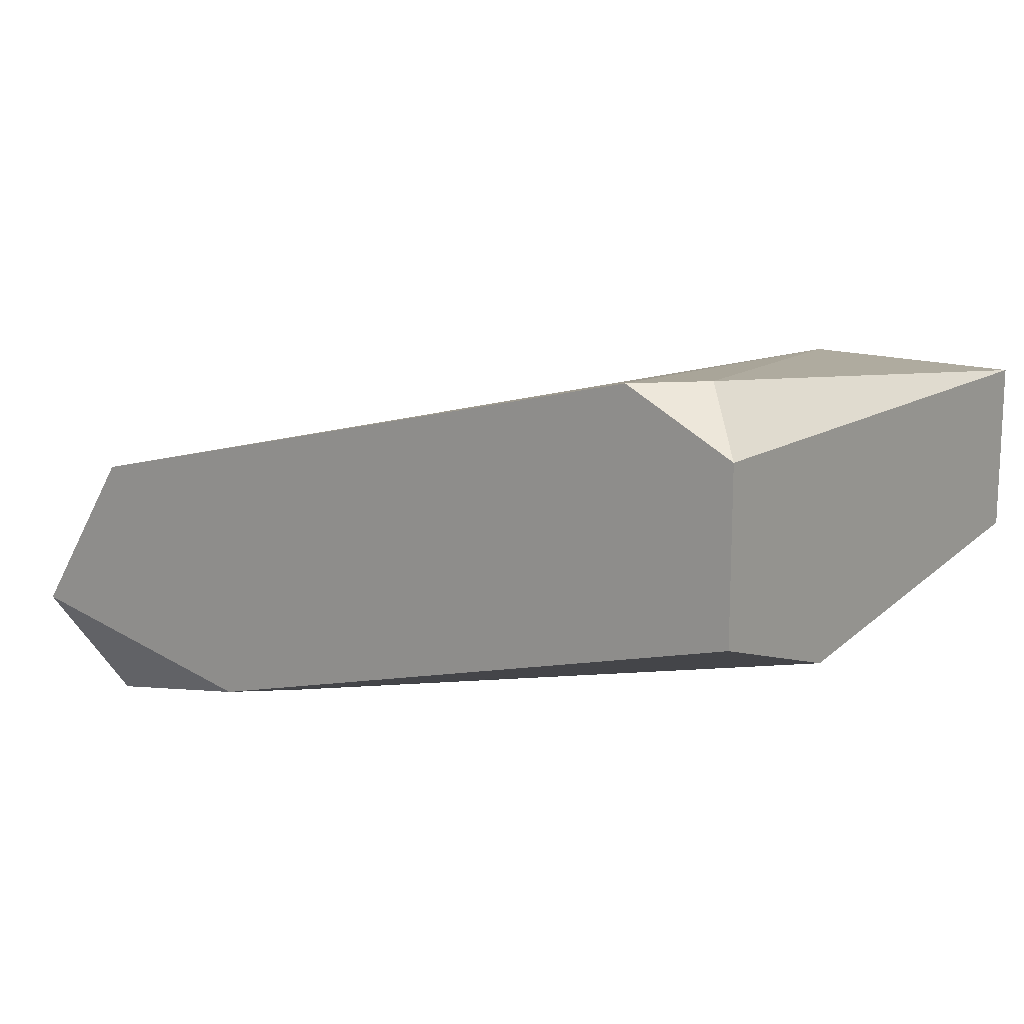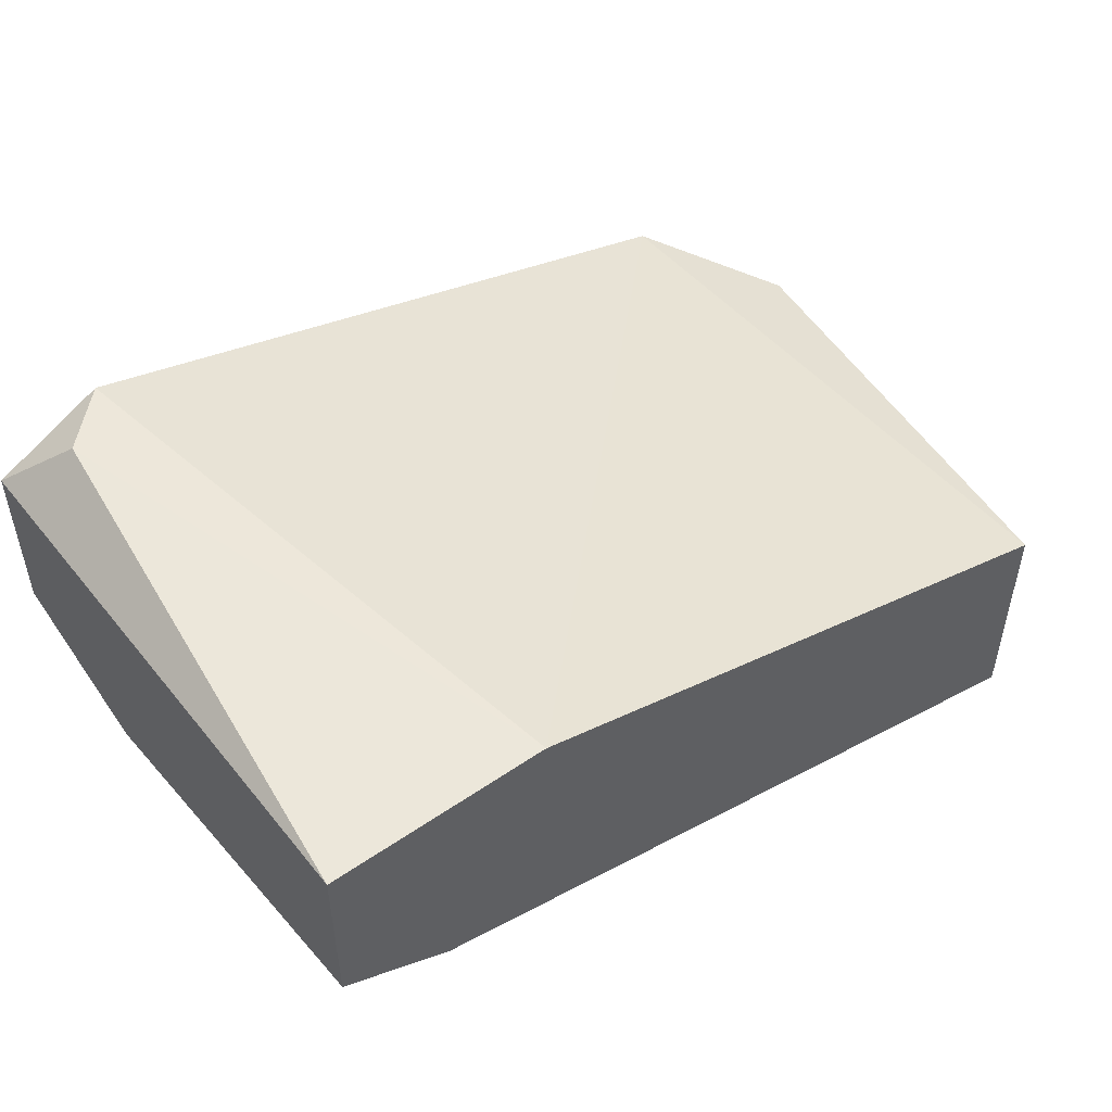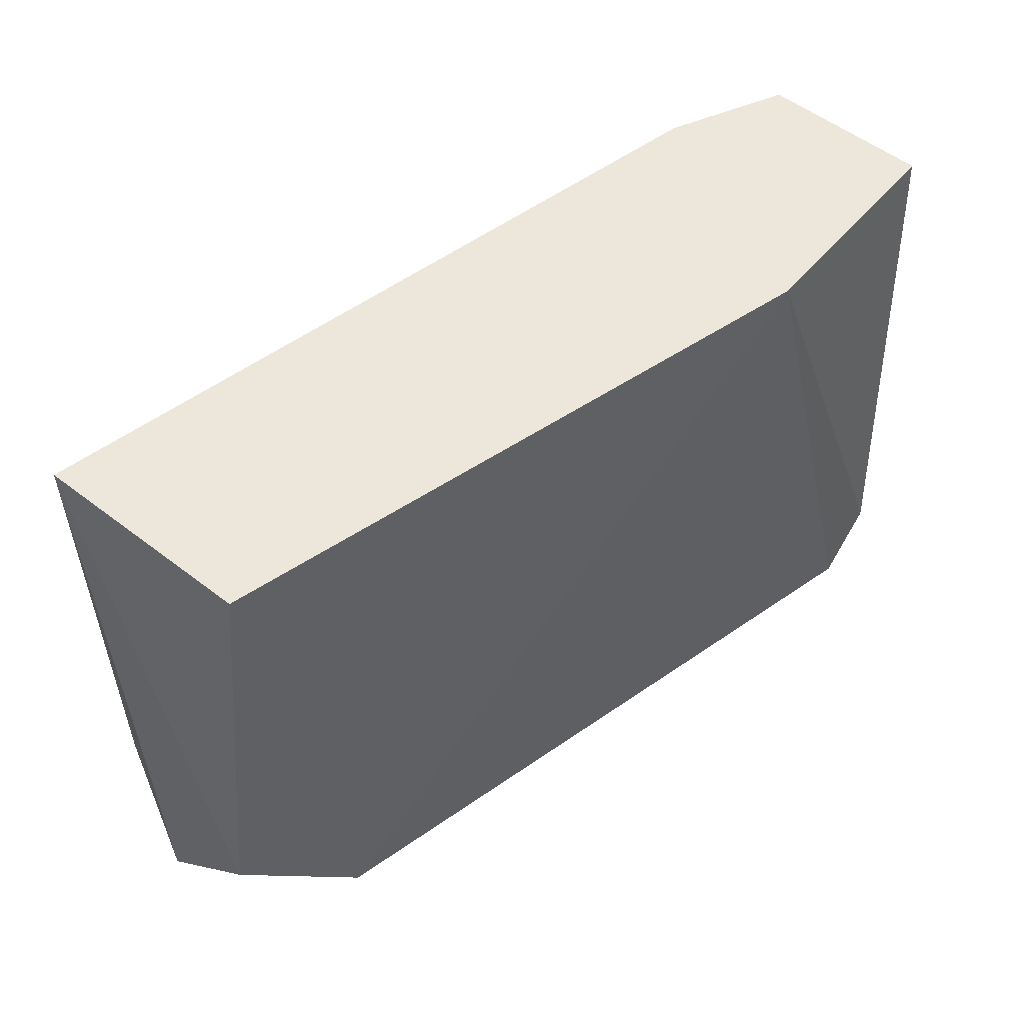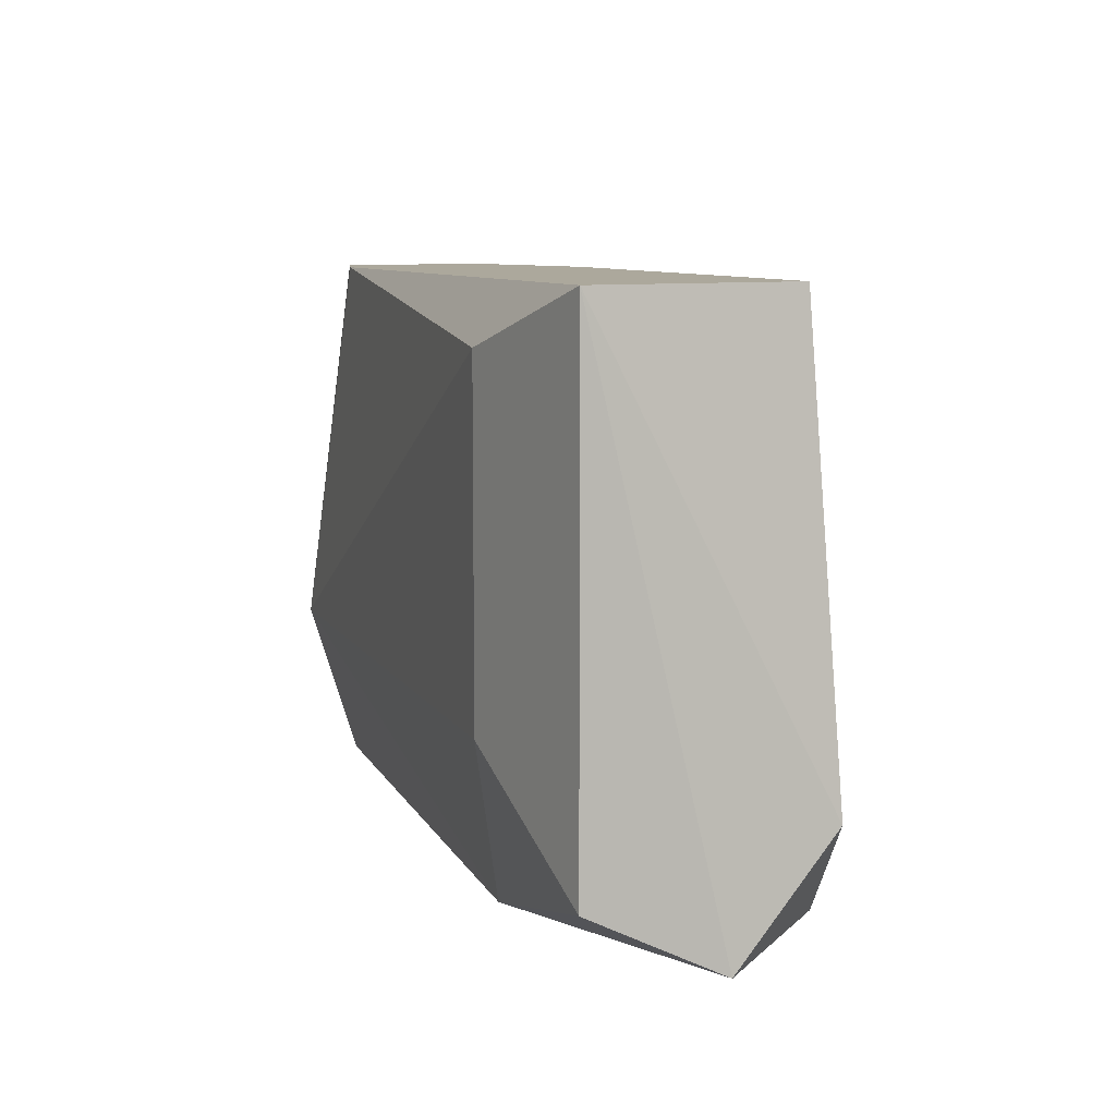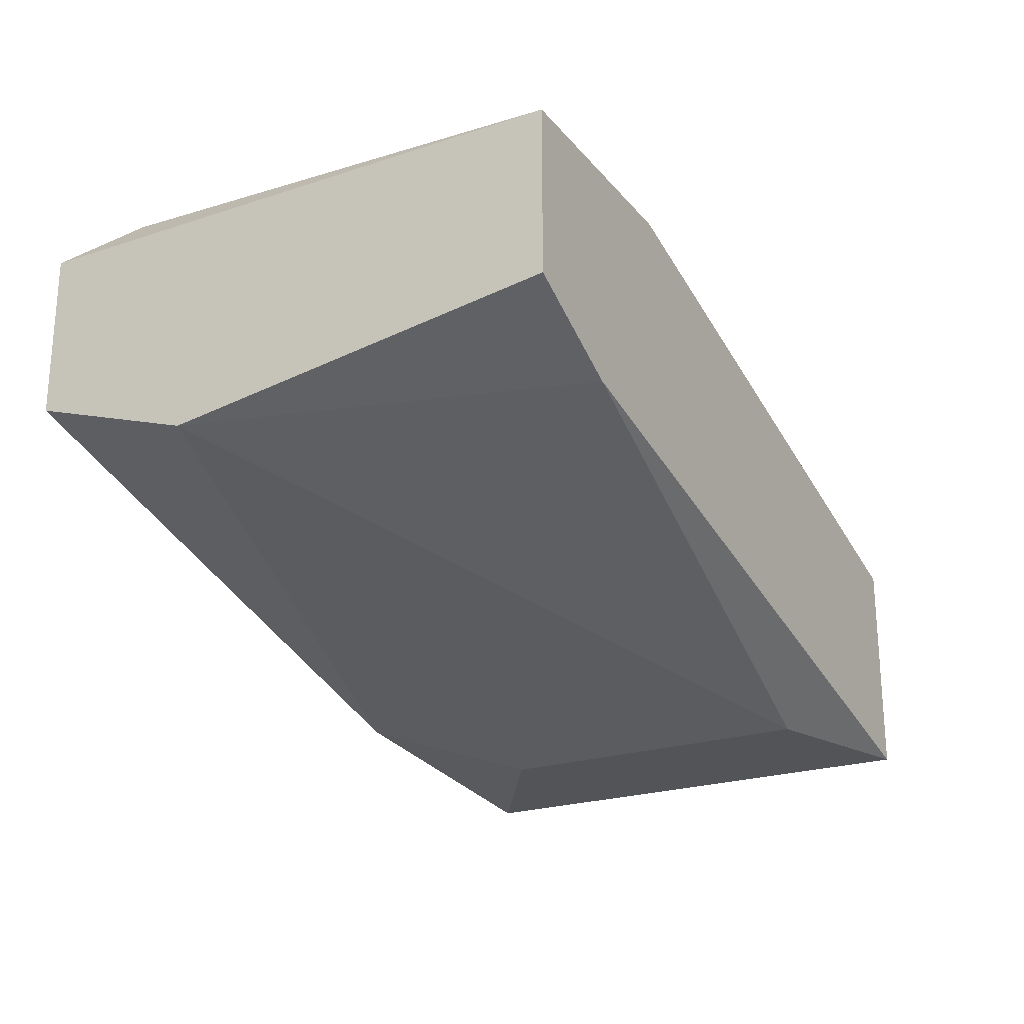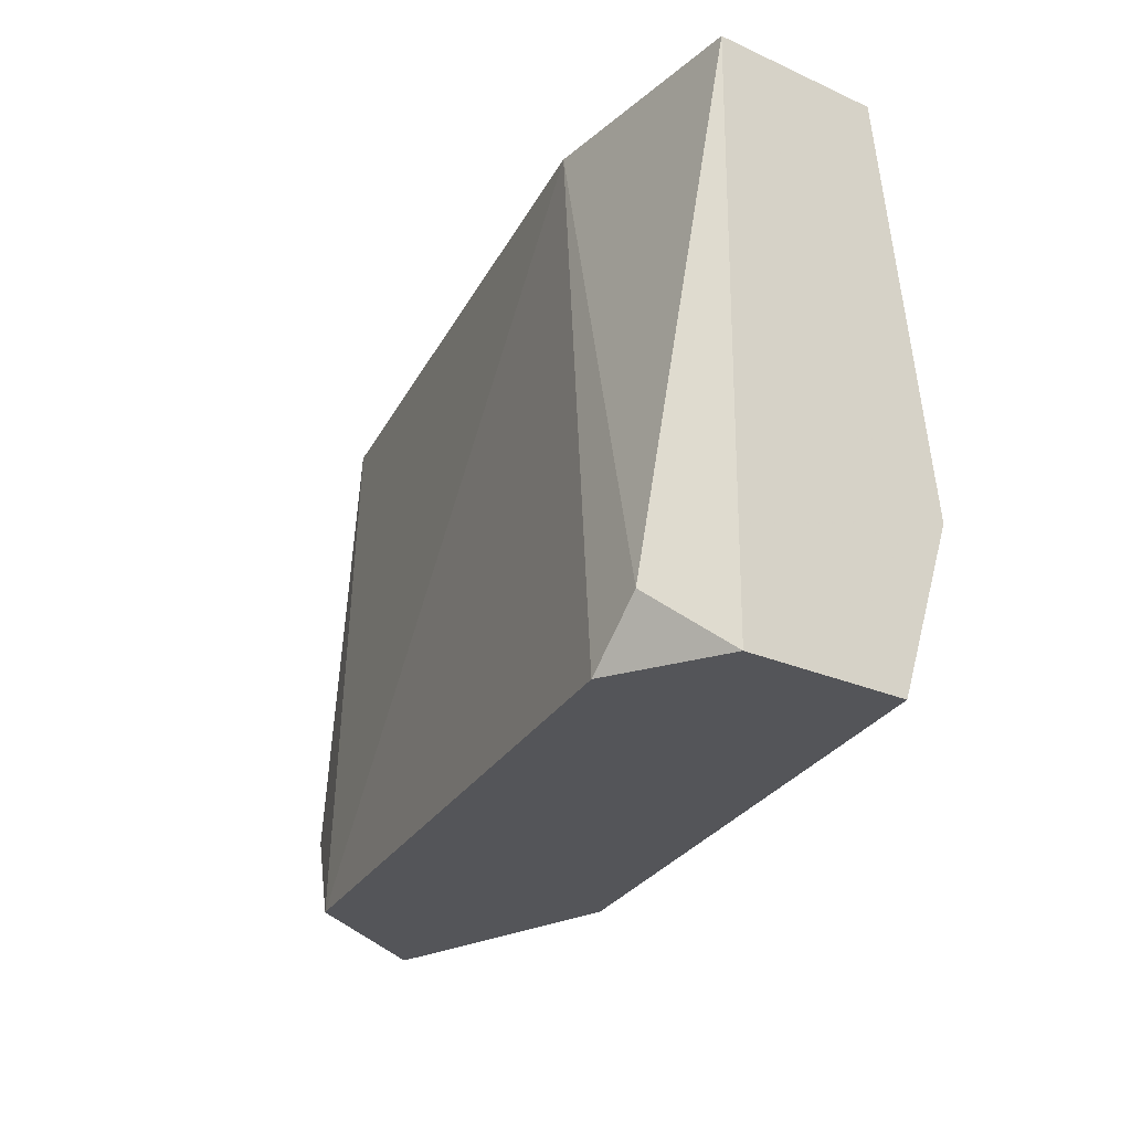
<metadata>
{"format":"obj","ext":"obj","renderer":"f3d","projection":"perspective","resolution":1024,"background":"white","views":[{"elev":14.2,"azim":37.1,"up":"+Z"},{"elev":49.7,"azim":142.7,"up":"+Z"},{"elev":54.1,"azim":-50.6,"up":"+Y"},{"elev":8.5,"azim":-121.9,"up":"+Y"},{"elev":-23.2,"azim":119.1,"up":"+Z"},{"elev":-24.6,"azim":53.5,"up":"+Y"}]}
</metadata>
<code>
v 0.06259 -0.005852 -0.005793
v 0.06259 -0.005852 -0.009576
v 0.06259 -0.01846 -0.005793
v 0.06259 -0.01846 -0.009576
v 0.06259 -0.01468 -0.01084
v 0.04872 -0.01846 -0.01336
v 0.06133 -0.0172 -0.004532
v 0.06007 -0.005852 -0.01084
v 0.06007 -0.01846 -0.004532
v 0.04367 -0.005852 -0.01462
v 0.04367 -0.005852 -0.009576
v 0.04367 -0.0172 -0.01462
v 0.04494 -0.01846 -0.008315
v 0.05754 -0.005852 -0.005793
v 0.04241 -0.01594 -0.009576
v 0.04241 -0.01846 -0.0121
v 0.04746 -0.007113 -0.01462
v 0.04746 -0.01468 -0.01462
f 9 4 3
f 1 10 11
f 16 6 13
f 10 1 8
f 5 1 4
f 6 5 4
f 13 6 4
f 7 1 14
f 1 11 14
f 11 13 14
f 5 6 18
f 8 5 17
f 10 8 17
f 18 10 17
f 5 18 17
f 13 4 9
f 7 14 9
f 14 13 9
f 16 10 12
f 6 16 12
f 10 18 12
f 18 6 12
f 10 16 15
f 11 10 15
f 16 13 15
f 13 11 15
f 1 5 2
f 8 1 2
f 5 8 2
f 1 7 3
f 4 1 3
f 7 9 3

</code>
